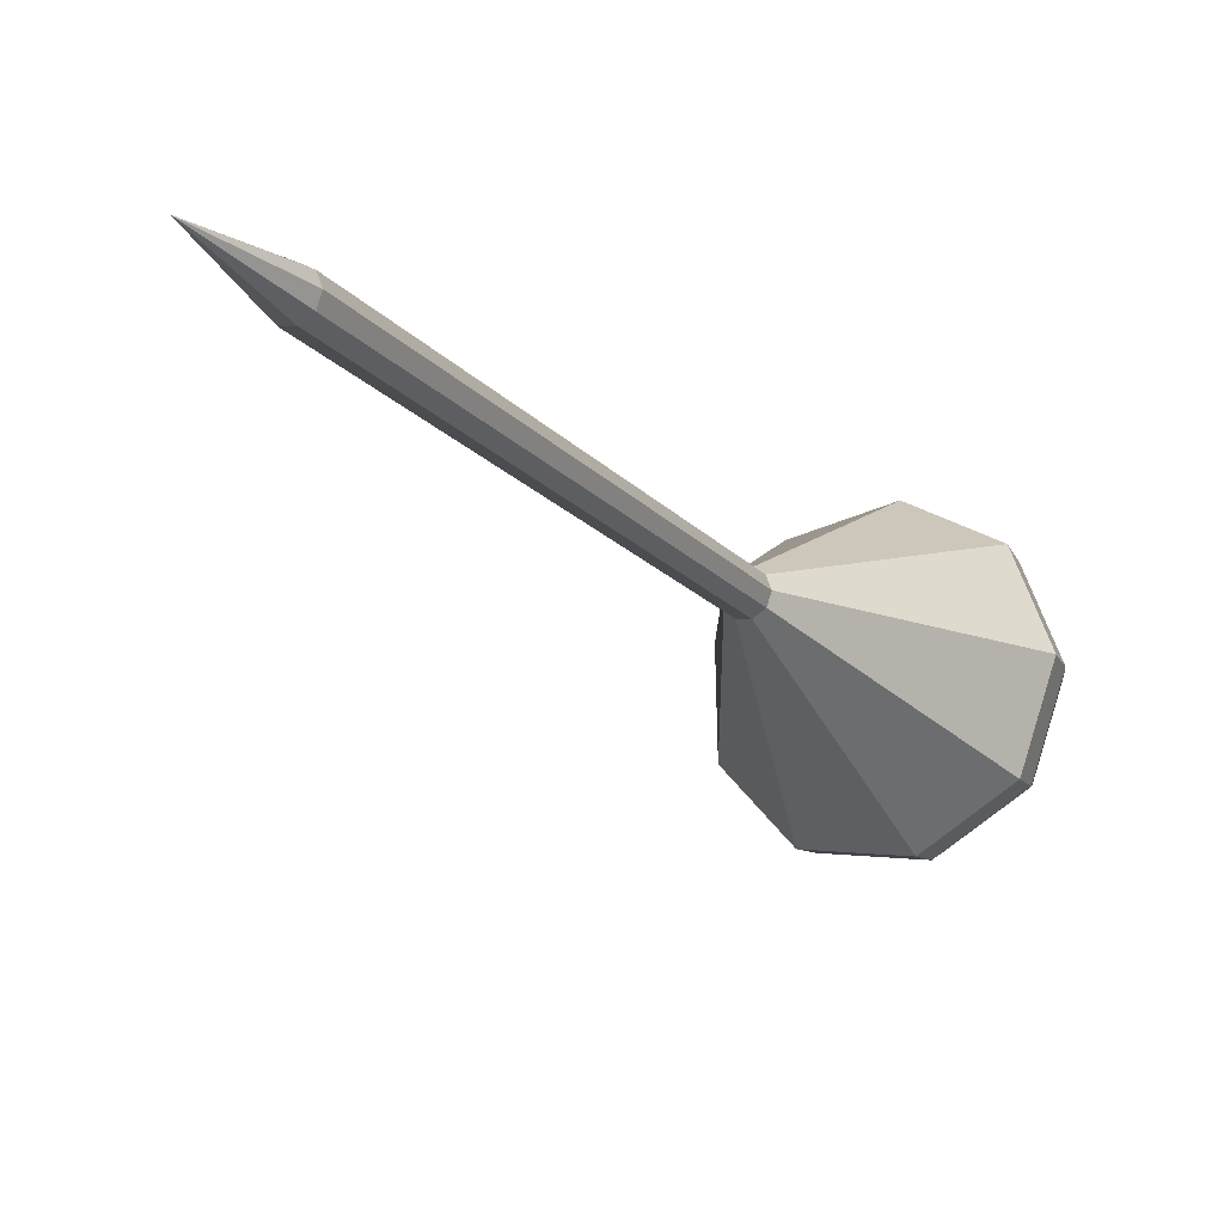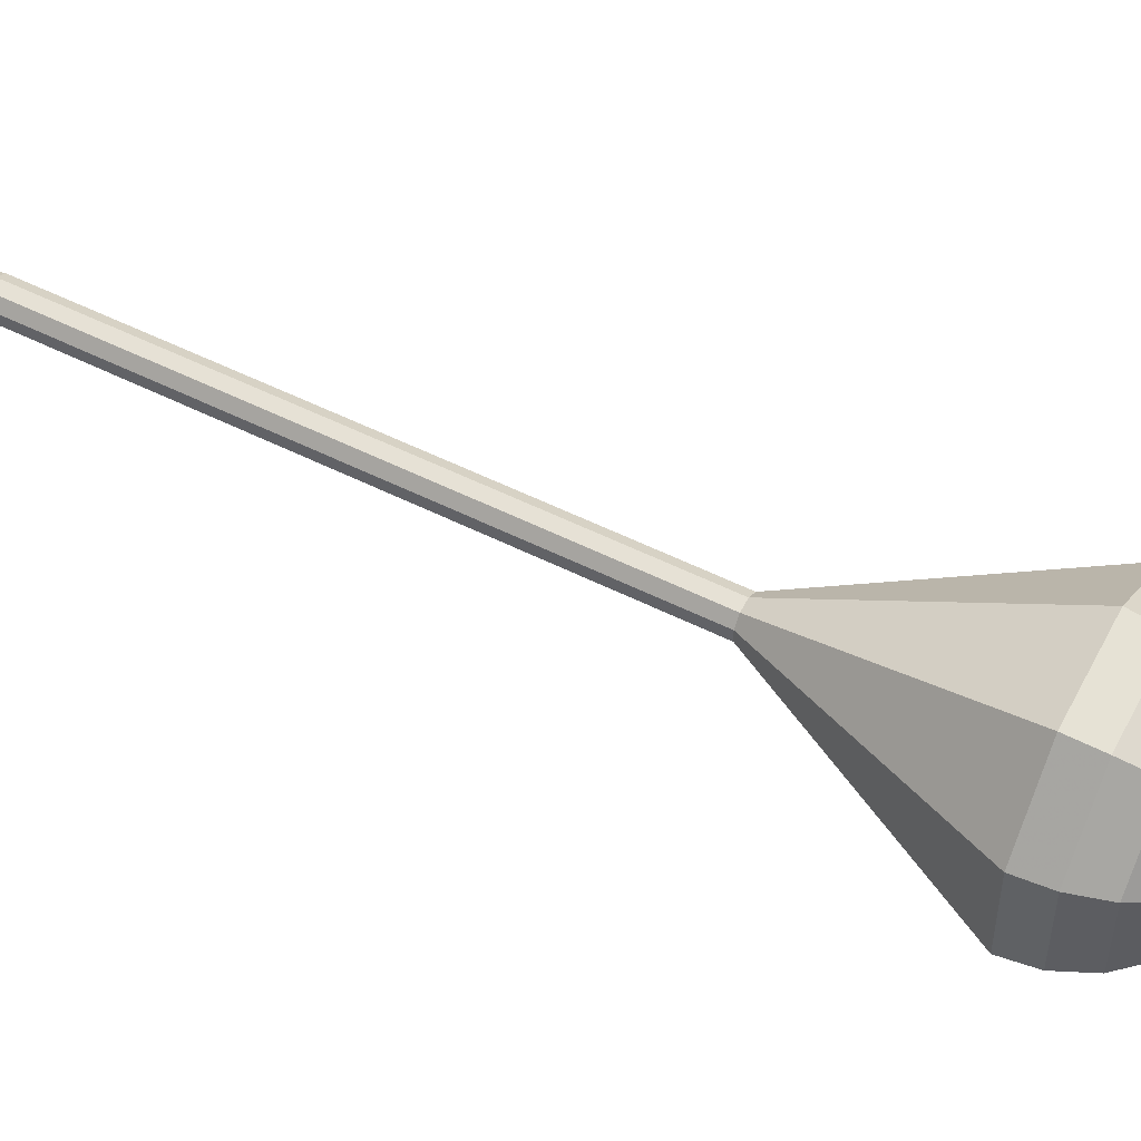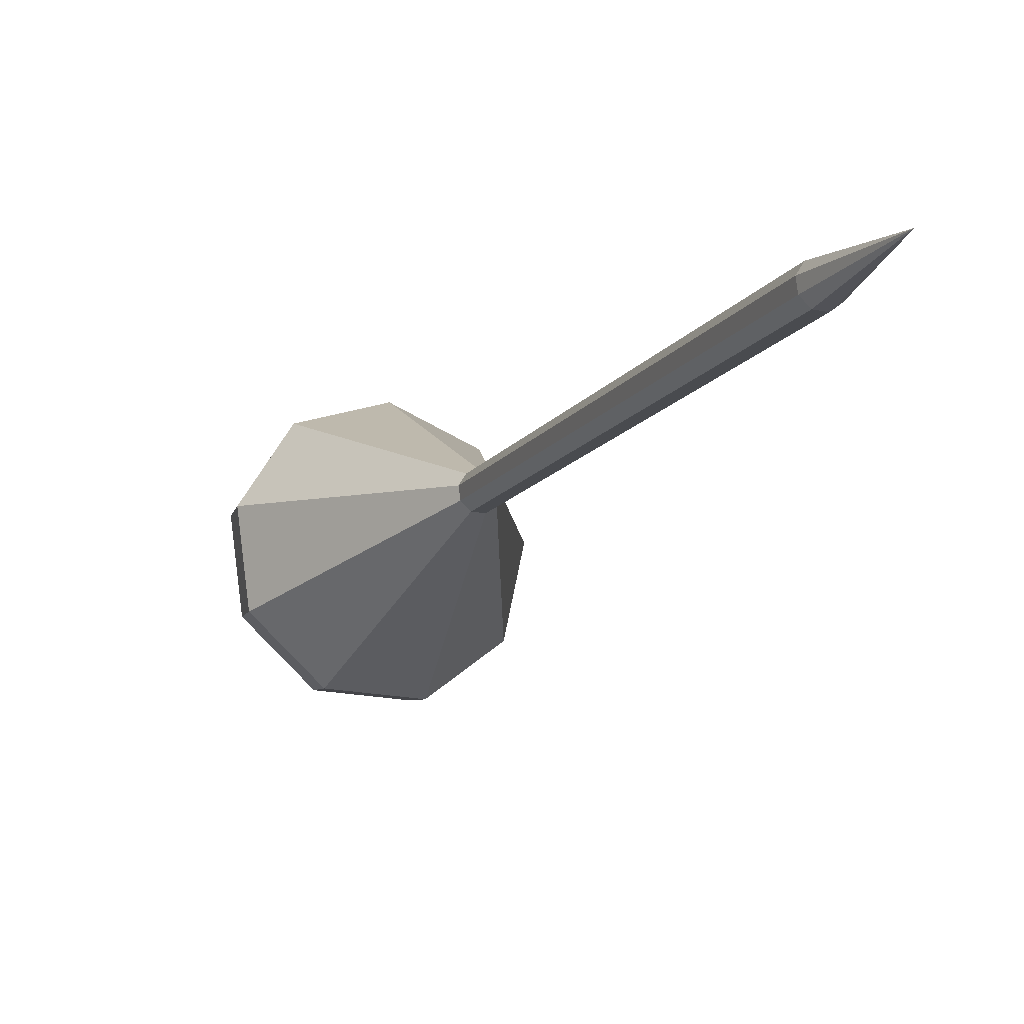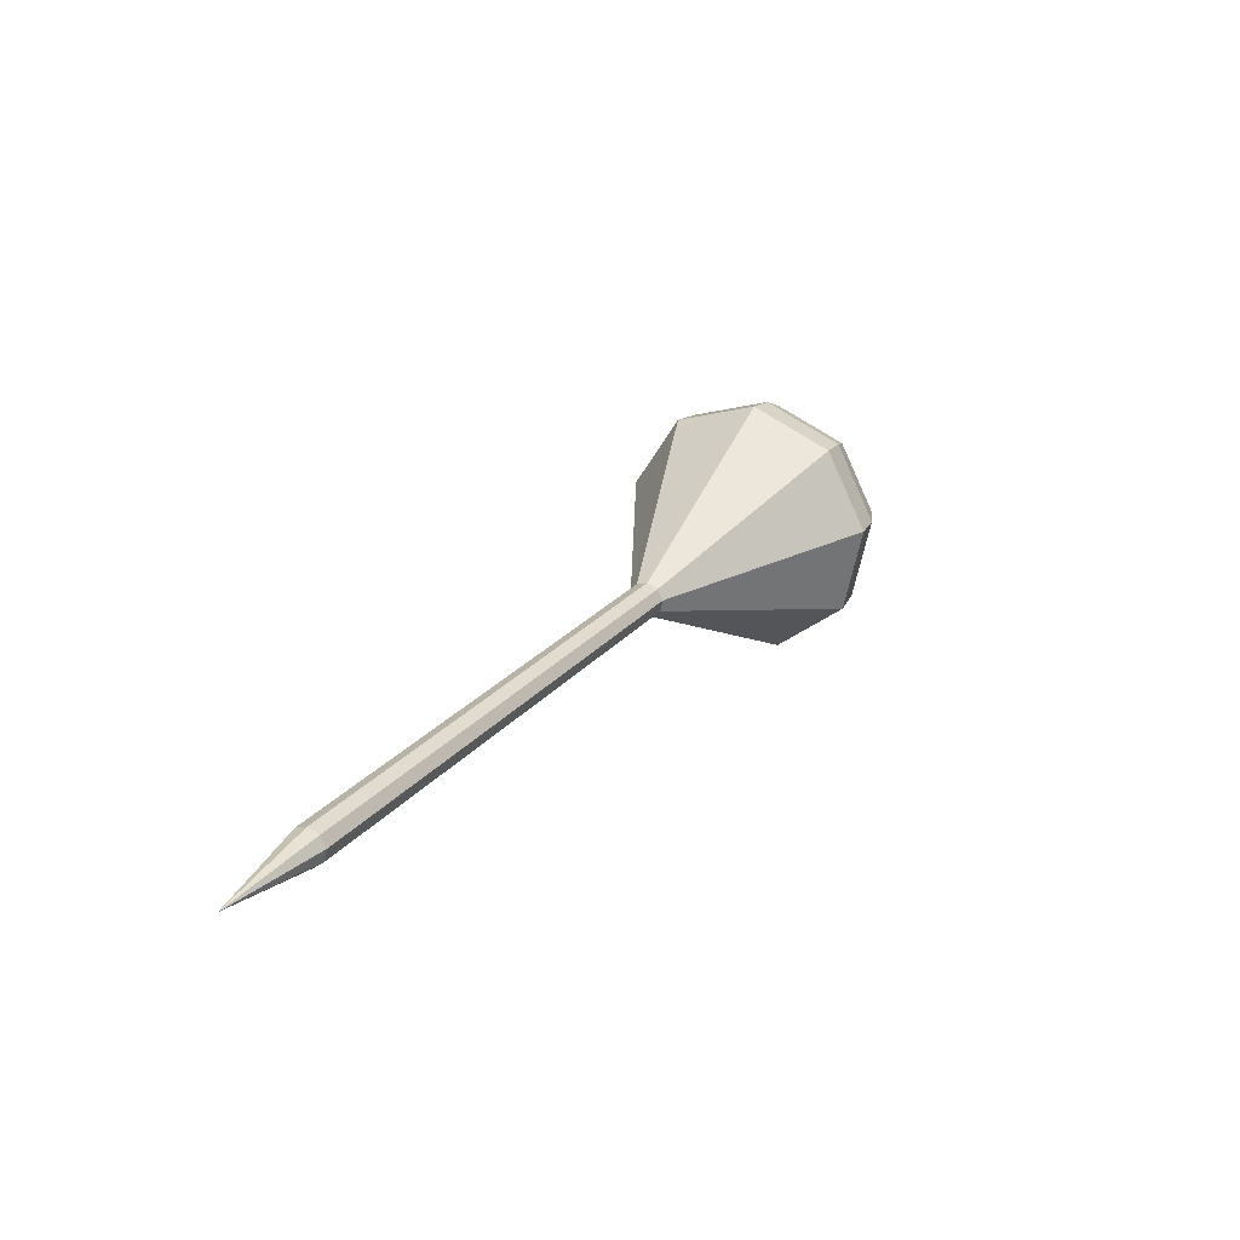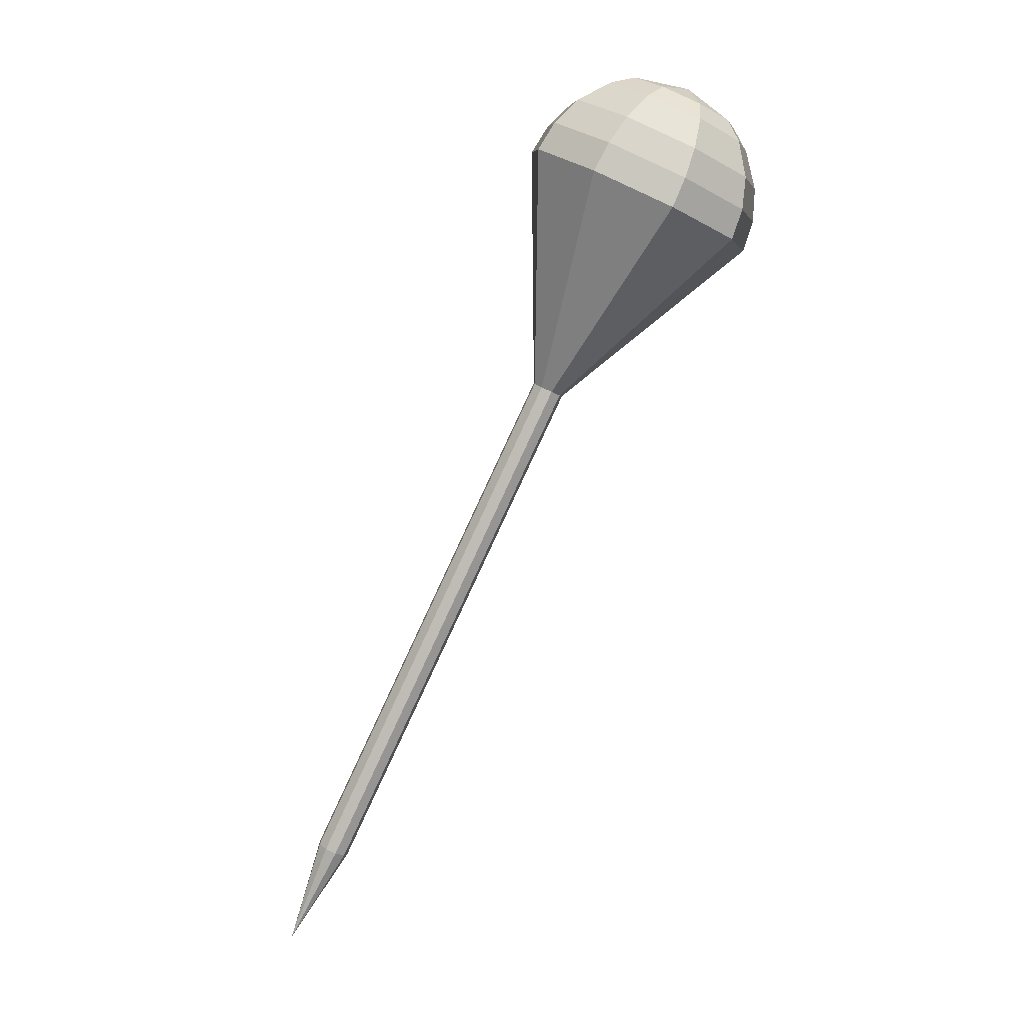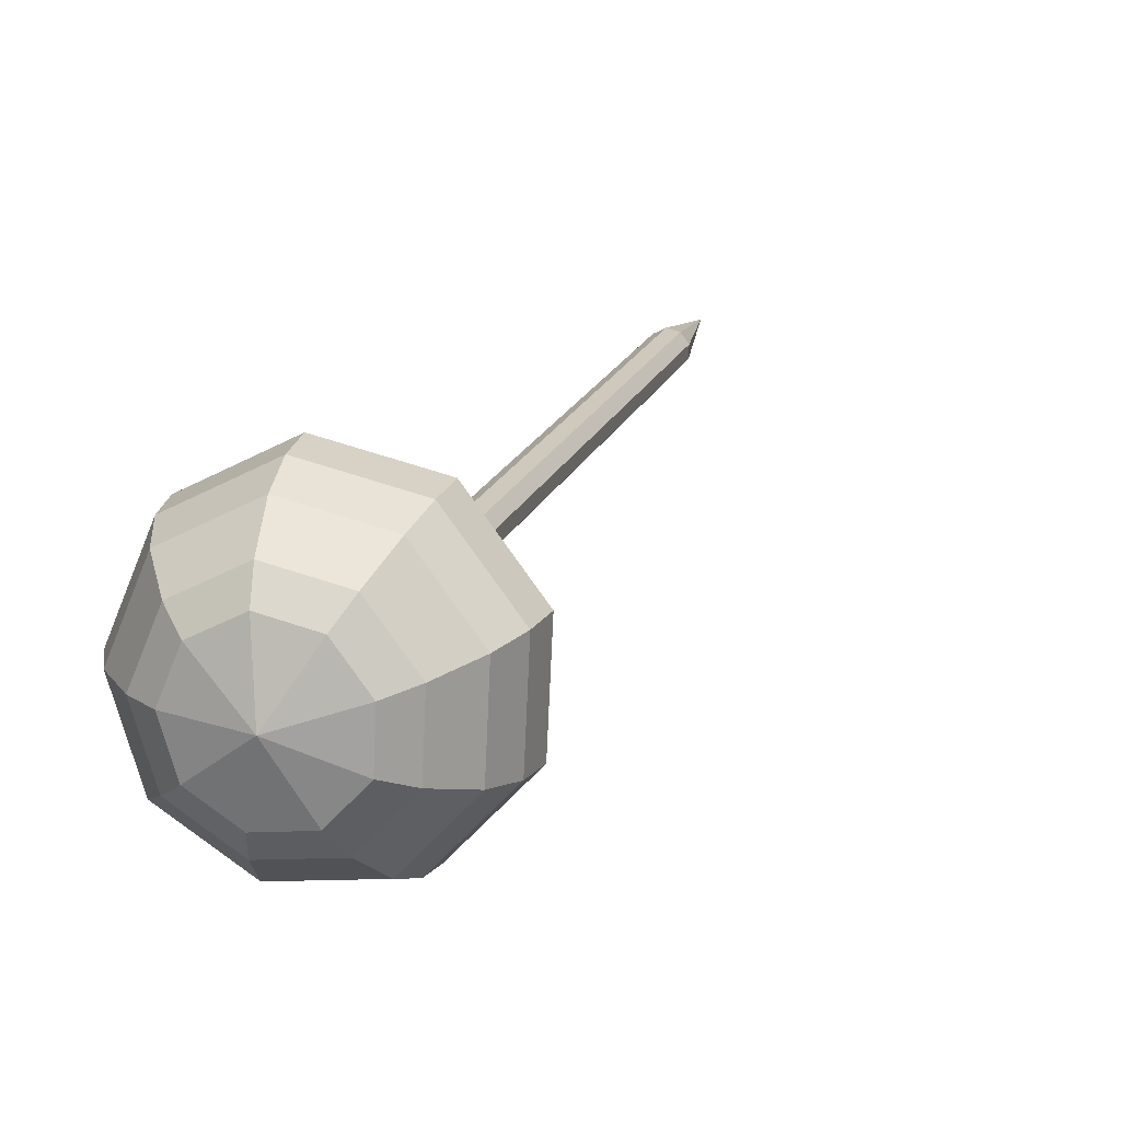
<metadata>
{"format":"obj","ext":"obj","renderer":"f3d","projection":"perspective","resolution":1024,"background":"white","views":[{"elev":-8.3,"azim":-127.8,"up":"+Y"},{"elev":35.1,"azim":-35.4,"up":"+Y"},{"elev":-5.1,"azim":-175.5,"up":"+Y"},{"elev":-66.6,"azim":-18.9,"up":"+Z"},{"elev":-5.3,"azim":6.6,"up":"+Z"},{"elev":8.9,"azim":41.7,"up":"+Y"}]}
</metadata>
<code>
g tube1
v 155.9 146.8 98.95
v 155.9 146.8 98.95
v 155.9 146.8 98.95
v 155.9 146.8 98.95
v 155.9 146.8 98.95
v 155.9 146.8 98.95
v 155.9 146.8 98.95
v 155.9 146.8 98.95
v 155.9 146.8 98.95
v 155.9 146.8 98.95
v 158.5 145 104.8
v 159.1 145.1 104.5
v 159.6 145.6 104.3
v 159.7 146.2 104.4
v 159.4 146.8 104.6
v 158.8 147 104.9
v 158.2 146.7 105.2
v 157.9 146.1 105.2
v 158 145.4 105.1
v 158.5 145 104.8
v 161.4 144.2 110.6
v 162 144.2 110.3
v 162.5 144.7 110.1
v 162.6 145.4 110.2
v 162.2 145.9 110.4
v 161.7 146.1 110.7
v 161.1 145.8 111
v 160.8 145.2 111
v 160.9 144.6 110.9
v 161.4 144.2 110.6
v 164.3 143.3 116.4
v 164.9 143.4 116.1
v 165.4 143.9 116
v 165.5 144.5 116
v 165.1 145.1 116.3
v 164.5 145.3 116.6
v 164 145 116.8
v 163.7 144.4 116.9
v 163.8 143.7 116.7
v 164.3 143.3 116.4
v 167.2 142.5 122.2
v 167.8 142.5 121.9
v 168.2 143 121.8
v 168.3 143.7 121.8
v 168 144.2 122.1
v 167.4 144.4 122.4
v 166.9 144.1 122.6
v 166.6 143.5 122.7
v 166.7 142.8 122.5
v 167.2 142.5 122.2
v 172.9 140.8 133.9
v 173.6 140.8 133.6
v 174 141.3 133.4
v 174.1 142 133.5
v 173.8 142.5 133.7
v 173.2 142.7 134
v 172.6 142.4 134.3
v 172.3 141.8 134.3
v 172.5 141.1 134.2
v 172.9 140.8 133.9
v 176.9 132.8 145.5
v 181.5 133.3 143.3
v 184.9 136.9 142.1
v 185.6 142 142.5
v 183.2 146.1 144.3
v 178.8 147.4 146.7
v 174.5 145.2 148.5
v 172.3 140.6 148.9
v 173.3 135.7 147.7
v 176.9 132.8 145.5
v 177.8 132.8 147.2
v 182.2 133.2 145
v 185.6 136.7 143.9
v 186.2 141.6 144.3
v 183.9 145.7 146
v 179.6 146.9 148.3
v 175.5 144.8 150.1
v 173.4 140.4 150.5
v 174.3 135.6 149.3
v 177.8 132.8 147.2
v 178.8 133.3 148.8
v 182.8 133.7 146.9
v 185.8 136.8 145.9
v 186.4 141.2 146.2
v 184.3 144.8 147.8
v 180.5 145.9 149.9
v 176.8 144 151.4
v 174.9 140 151.8
v 175.7 135.8 150.7
v 178.8 133.3 148.8
v 180.1 134.5 150.5
v 183.1 134.8 149
v 185.4 137.2 148.3
v 185.8 140.6 148.5
v 184.2 143.3 149.7
v 181.4 144.2 151.3
v 178.5 142.7 152.5
v 177.1 139.7 152.7
v 177.7 136.4 152
v 180.1 134.5 150.5
v 180.9 135.7 151.3
v 183.1 135.9 150.3
v 184.8 137.6 149.7
v 185.1 140.1 149.9
v 183.9 142.1 150.8
v 181.8 142.7 151.9
v 179.7 141.7 152.8
v 178.7 139.4 153
v 179.1 137.1 152.4
v 180.9 135.7 151.3
v 182.3 139 152.2
v 182.3 139 152.2
v 182.3 139 152.2
v 182.3 139 152.2
v 182.3 139 152.2
v 182.3 139 152.2
v 182.3 139 152.2
v 182.3 139 152.2
v 182.3 139 152.2
v 182.3 139 152.2
f 1 2 12
f 12 11 1
f 2 3 13
f 13 12 2
f 3 4 14
f 14 13 3
f 4 5 15
f 15 14 4
f 5 6 16
f 16 15 5
f 6 7 17
f 17 16 6
f 7 8 18
f 18 17 7
f 8 9 19
f 19 18 8
f 9 10 20
f 20 19 9
f 11 12 22
f 22 21 11
f 12 13 23
f 23 22 12
f 13 14 24
f 24 23 13
f 14 15 25
f 25 24 14
f 15 16 26
f 26 25 15
f 16 17 27
f 27 26 16
f 17 18 28
f 28 27 17
f 18 19 29
f 29 28 18
f 19 20 30
f 30 29 19
f 21 22 32
f 32 31 21
f 22 23 33
f 33 32 22
f 23 24 34
f 34 33 23
f 24 25 35
f 35 34 24
f 25 26 36
f 36 35 25
f 26 27 37
f 37 36 26
f 27 28 38
f 38 37 27
f 28 29 39
f 39 38 28
f 29 30 40
f 40 39 29
f 31 32 42
f 42 41 31
f 32 33 43
f 43 42 32
f 33 34 44
f 44 43 33
f 34 35 45
f 45 44 34
f 35 36 46
f 46 45 35
f 36 37 47
f 47 46 36
f 37 38 48
f 48 47 37
f 38 39 49
f 49 48 38
f 39 40 50
f 50 49 39
f 41 42 52
f 52 51 41
f 42 43 53
f 53 52 42
f 43 44 54
f 54 53 43
f 44 45 55
f 55 54 44
f 45 46 56
f 56 55 45
f 46 47 57
f 57 56 46
f 47 48 58
f 58 57 47
f 48 49 59
f 59 58 48
f 49 50 60
f 60 59 49
f 51 52 62
f 62 61 51
f 52 53 63
f 63 62 52
f 53 54 64
f 64 63 53
f 54 55 65
f 65 64 54
f 55 56 66
f 66 65 55
f 56 57 67
f 67 66 56
f 57 58 68
f 68 67 57
f 58 59 69
f 69 68 58
f 59 60 70
f 70 69 59
f 61 62 72
f 72 71 61
f 62 63 73
f 73 72 62
f 63 64 74
f 74 73 63
f 64 65 75
f 75 74 64
f 65 66 76
f 76 75 65
f 66 67 77
f 77 76 66
f 67 68 78
f 78 77 67
f 68 69 79
f 79 78 68
f 69 70 80
f 80 79 69
f 71 72 82
f 82 81 71
f 72 73 83
f 83 82 72
f 73 74 84
f 84 83 73
f 74 75 85
f 85 84 74
f 75 76 86
f 86 85 75
f 76 77 87
f 87 86 76
f 77 78 88
f 88 87 77
f 78 79 89
f 89 88 78
f 79 80 90
f 90 89 79
f 81 82 92
f 92 91 81
f 82 83 93
f 93 92 82
f 83 84 94
f 94 93 83
f 84 85 95
f 95 94 84
f 85 86 96
f 96 95 85
f 86 87 97
f 97 96 86
f 87 88 98
f 98 97 87
f 88 89 99
f 99 98 88
f 89 90 100
f 100 99 89
f 91 92 102
f 102 101 91
f 92 93 103
f 103 102 92
f 93 94 104
f 104 103 93
f 94 95 105
f 105 104 94
f 95 96 106
f 106 105 95
f 96 97 107
f 107 106 96
f 97 98 108
f 108 107 97
f 98 99 109
f 109 108 98
f 99 100 110
f 110 109 99
f 101 102 112
f 112 111 101
f 102 103 113
f 113 112 102
f 103 104 114
f 114 113 103
f 104 105 115
f 115 114 104
f 105 106 116
f 116 115 105
f 106 107 117
f 117 116 106
f 107 108 118
f 118 117 107
f 108 109 119
f 119 118 108
f 109 110 120
f 120 119 109
g

</code>
